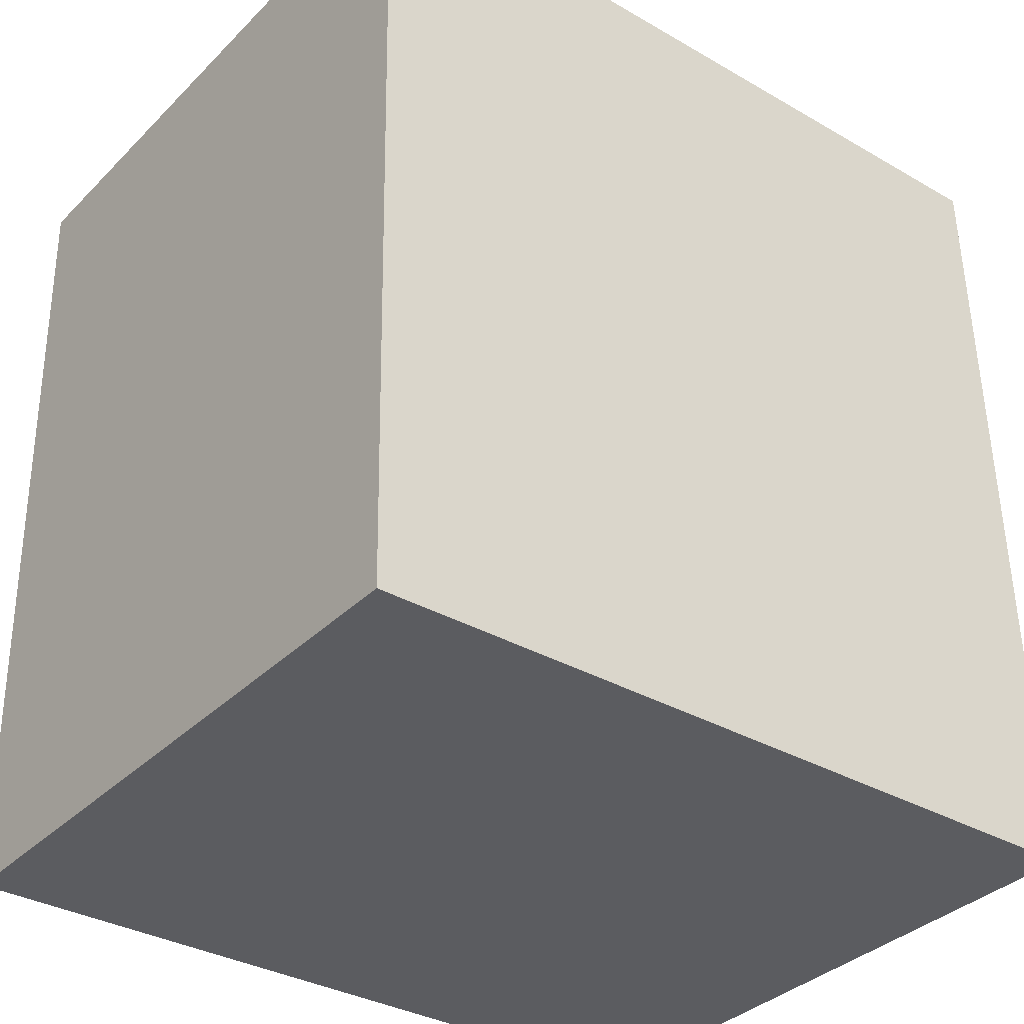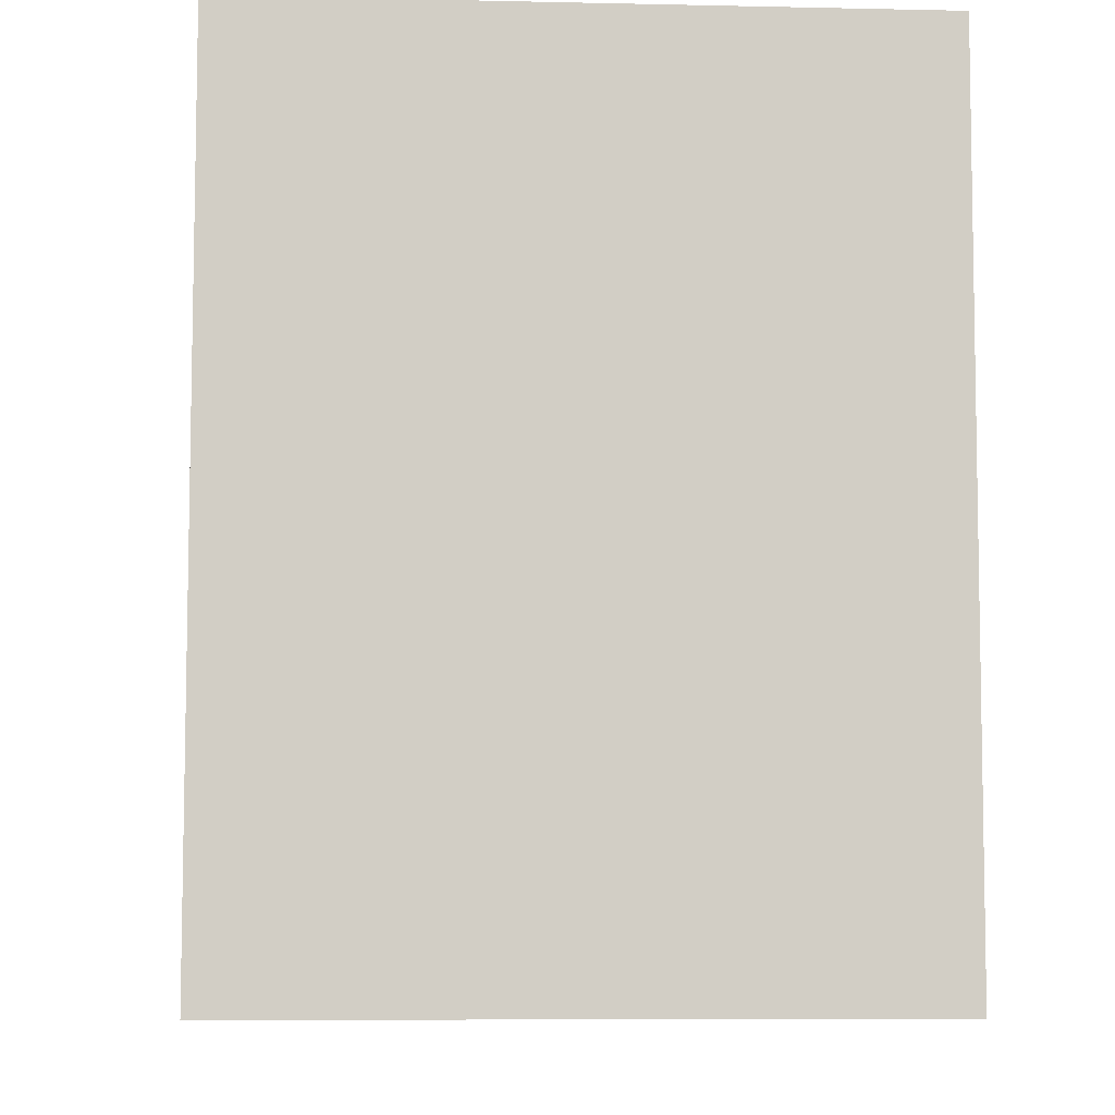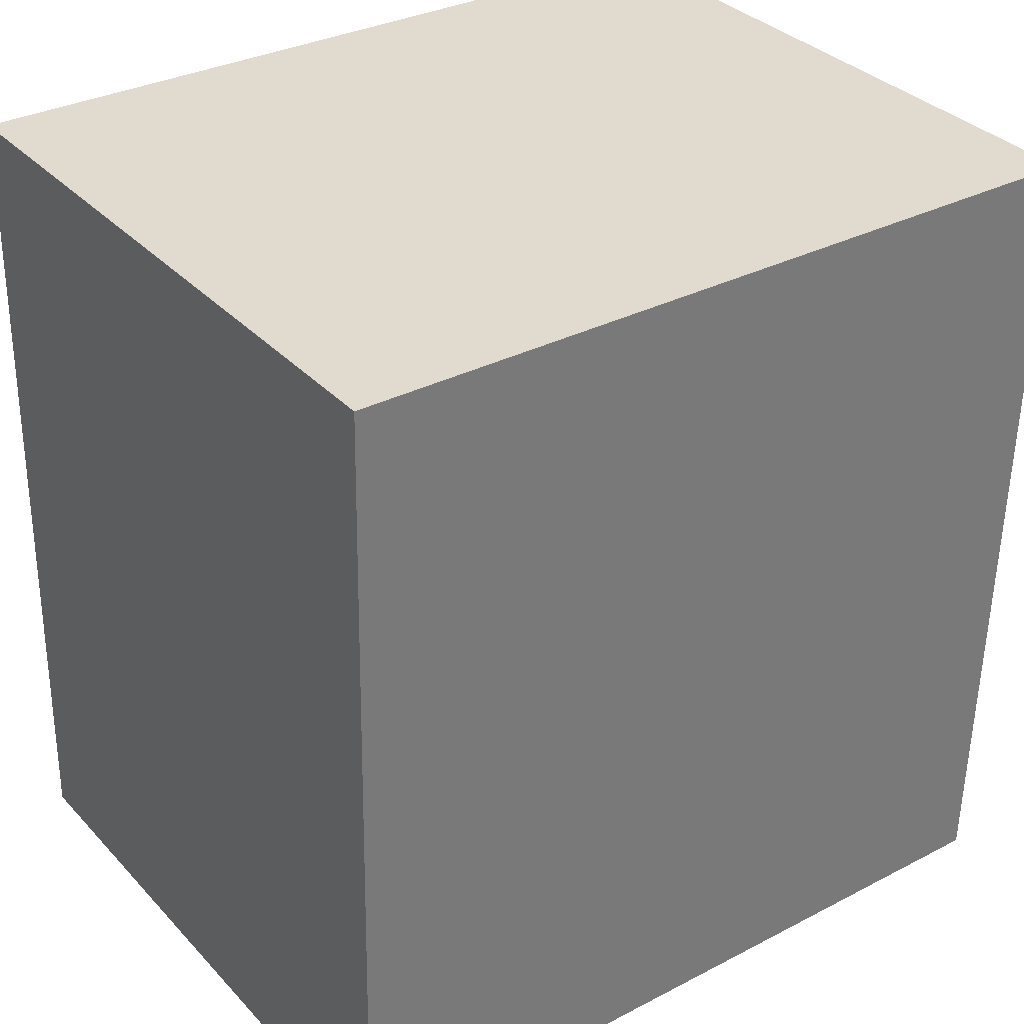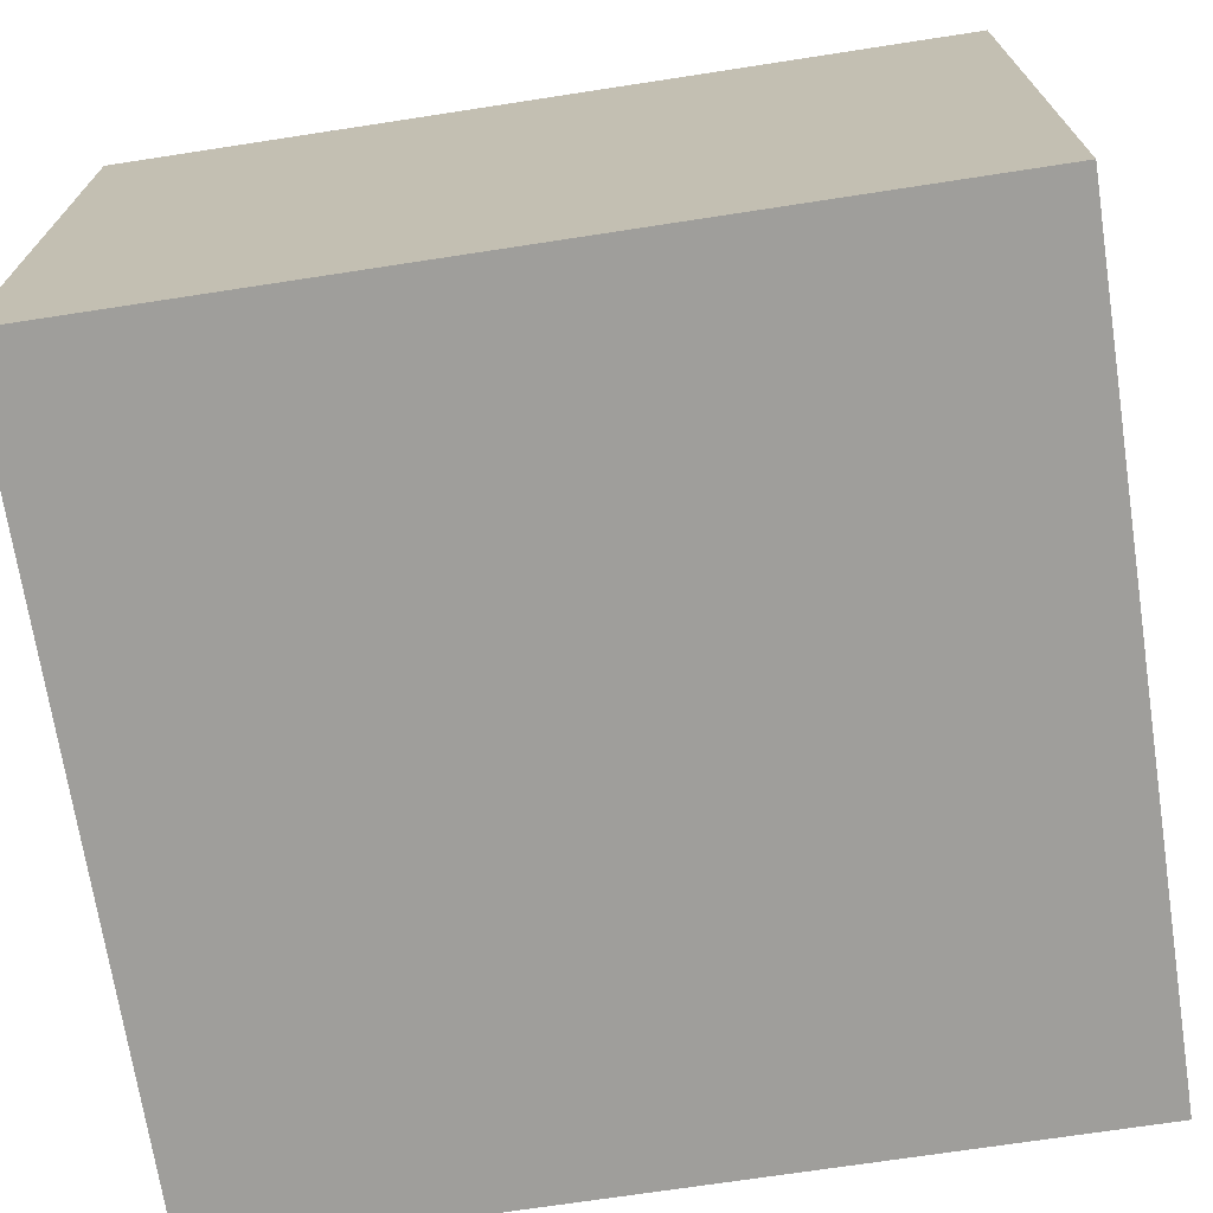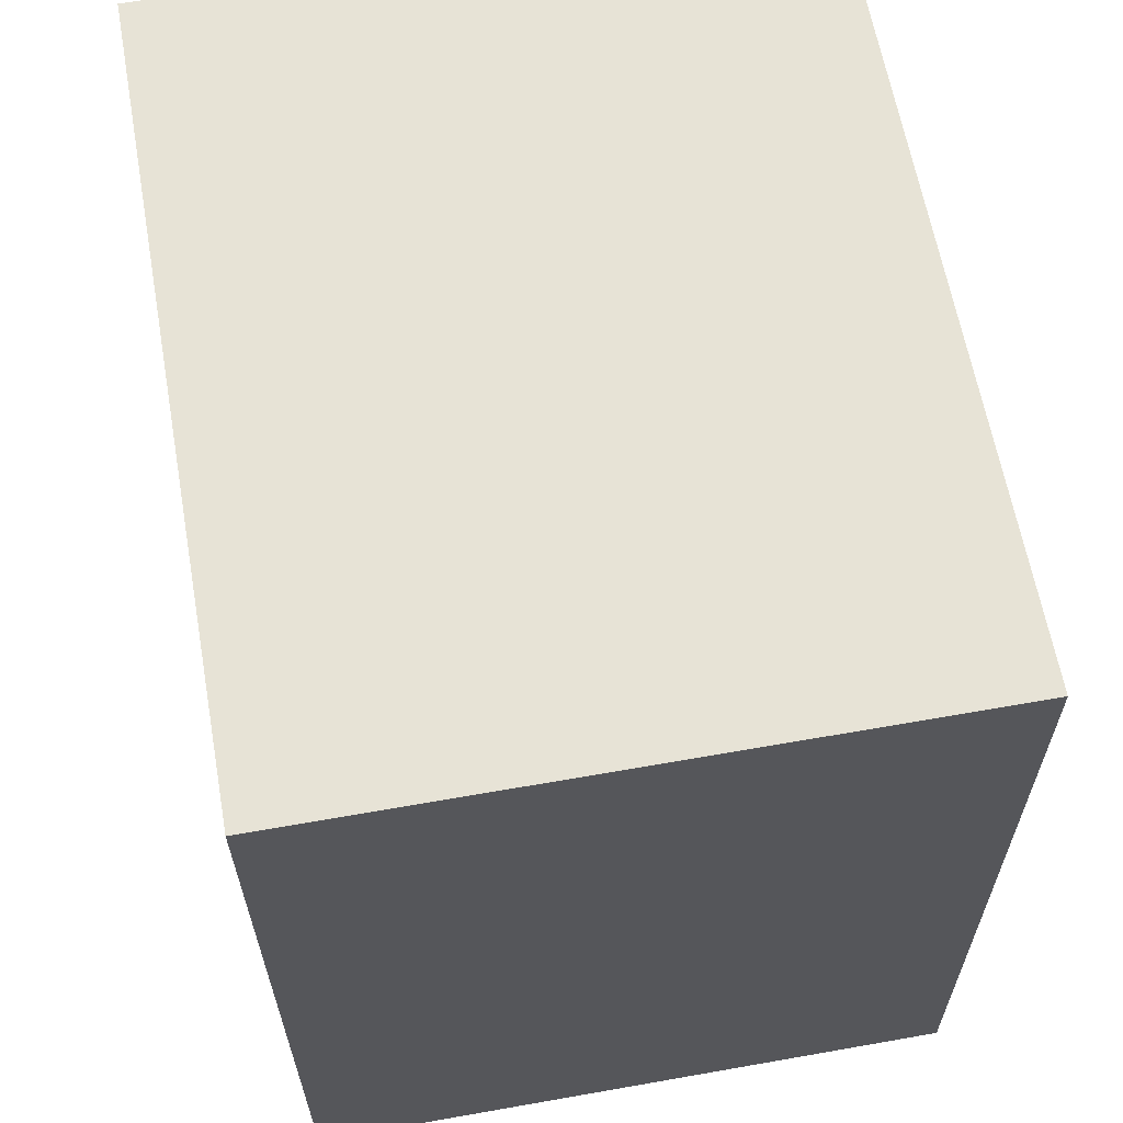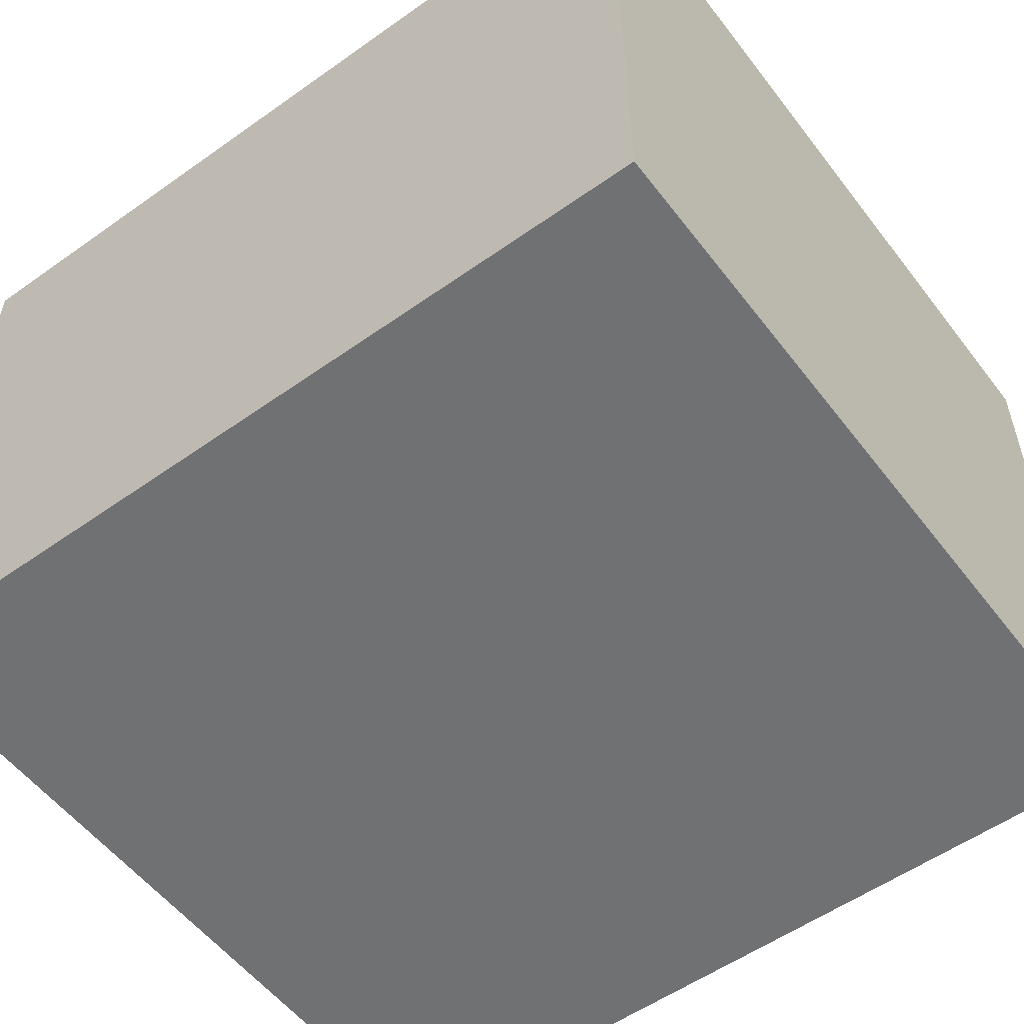
<metadata>
{"format":"obj","ext":"obj","renderer":"f3d","projection":"perspective","resolution":1024,"background":"white","views":[{"elev":-35.6,"azim":-38.1,"up":"+Z"},{"elev":-8.0,"azim":-93.5,"up":"+Z"},{"elev":34.1,"azim":144.0,"up":"+Z"},{"elev":-70.8,"azim":97.6,"up":"+Y"},{"elev":63.7,"azim":79.9,"up":"+Z"},{"elev":-55.1,"azim":125.7,"up":"+Y"}]}
</metadata>
<code>
v  0 2.539 1.555e-16
v  3.181 2.539 -3.236
v  0.064 2.539 -3.297
v  3.117 2.539 0.061
v  0.064 2.019e-16 -3.297
v  0 0 0
v  3.117 -3.735e-18 0.061
v  3.181 1.981e-16 -3.236
g defaultobject
f 1 2 3
f 2 1 4
f 5 1 3
f 1 5 6
f 6 4 1
f 4 6 7
f 7 2 4
f 2 7 8
f 8 3 2
f 3 8 5
f 8 6 5
f 6 8 7

</code>
